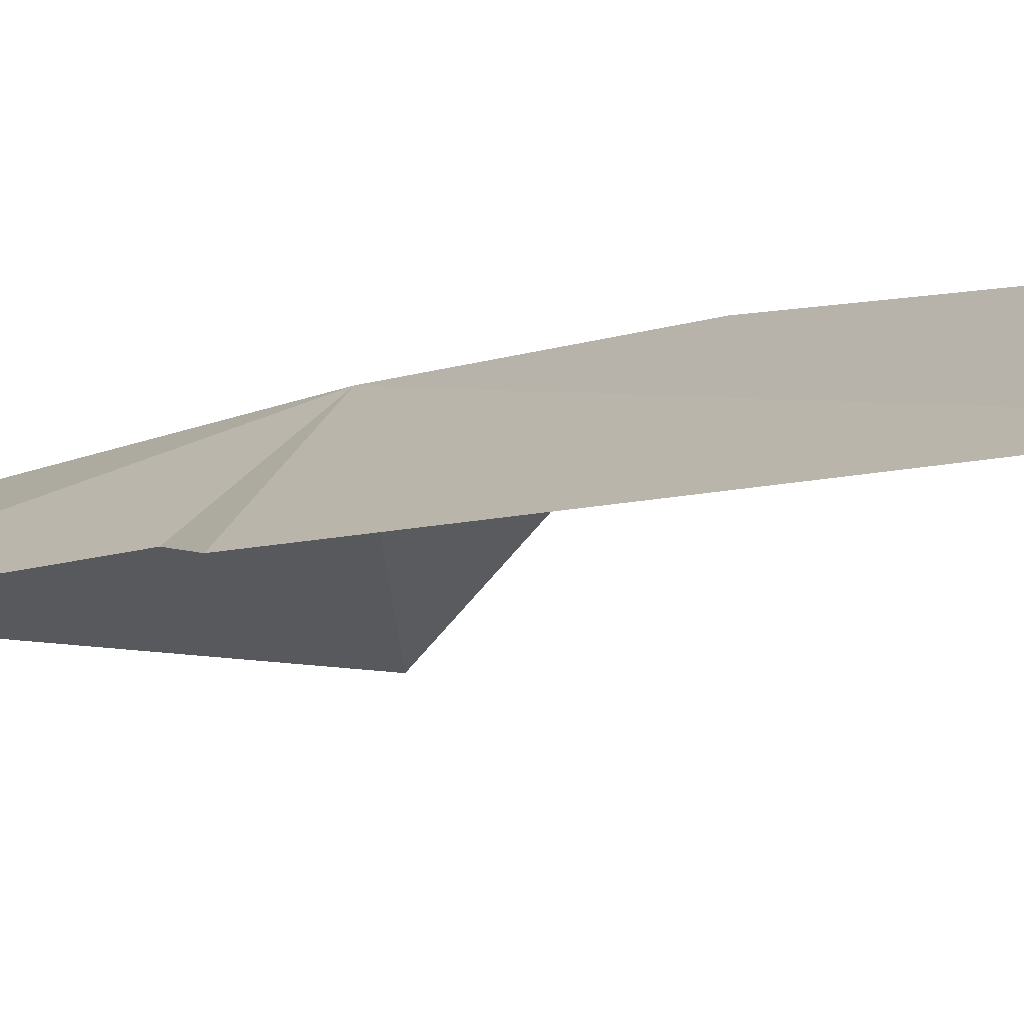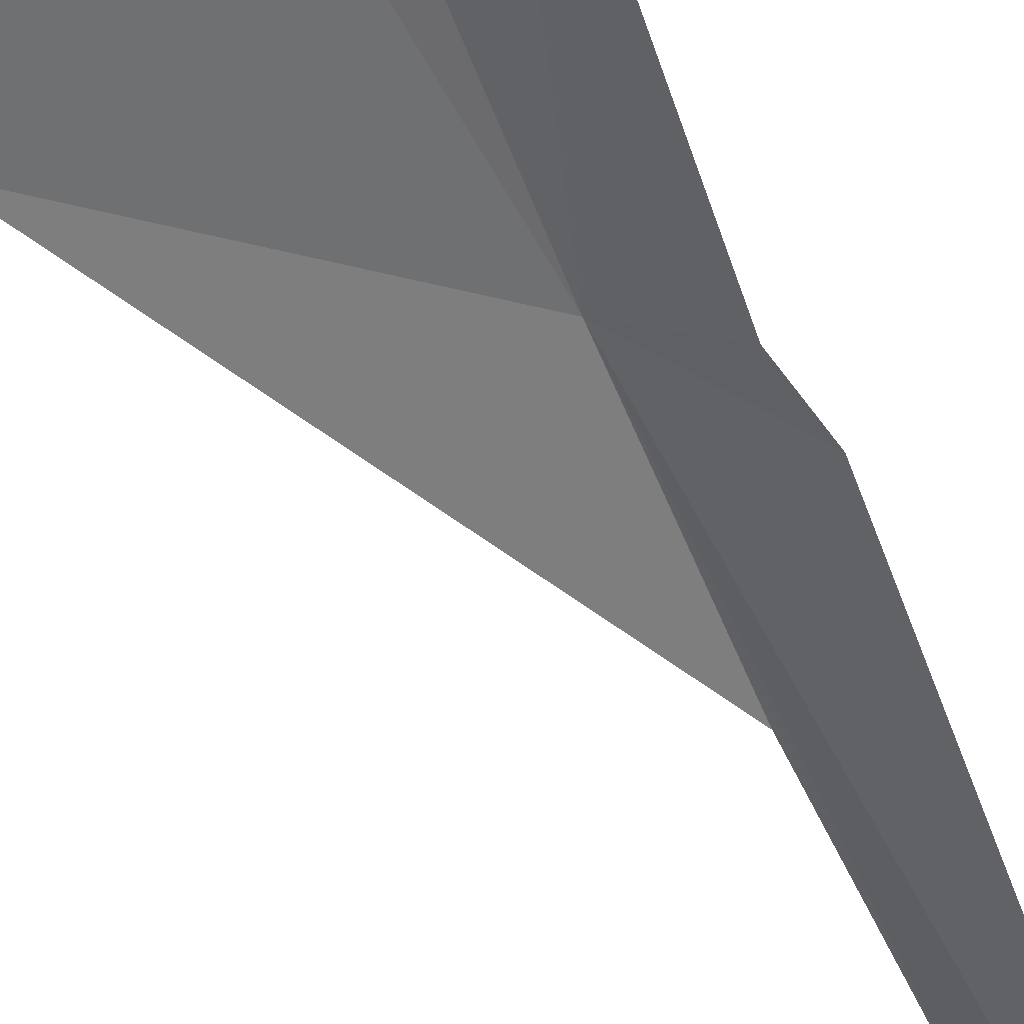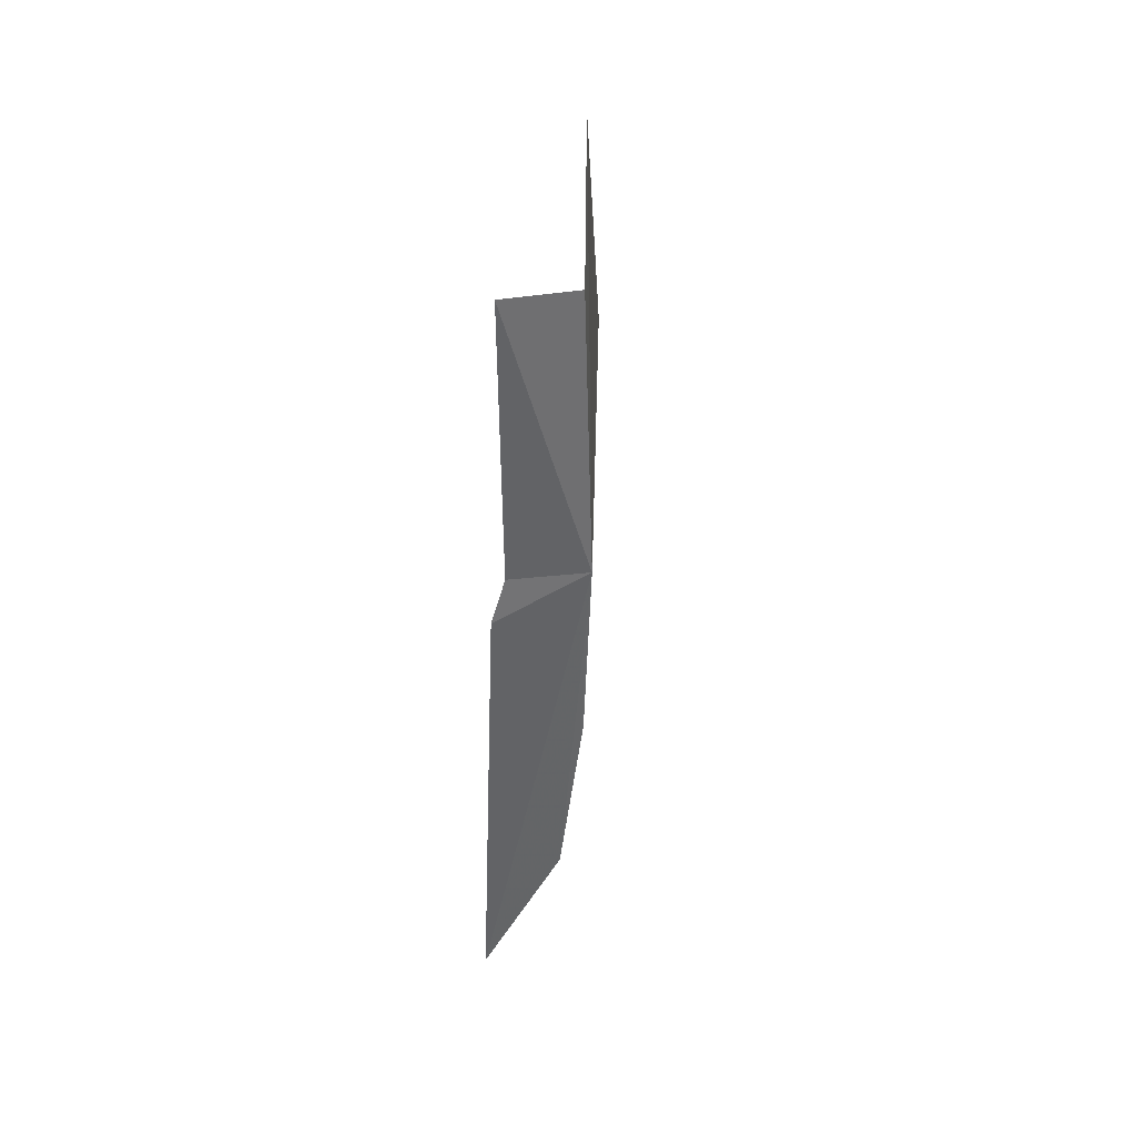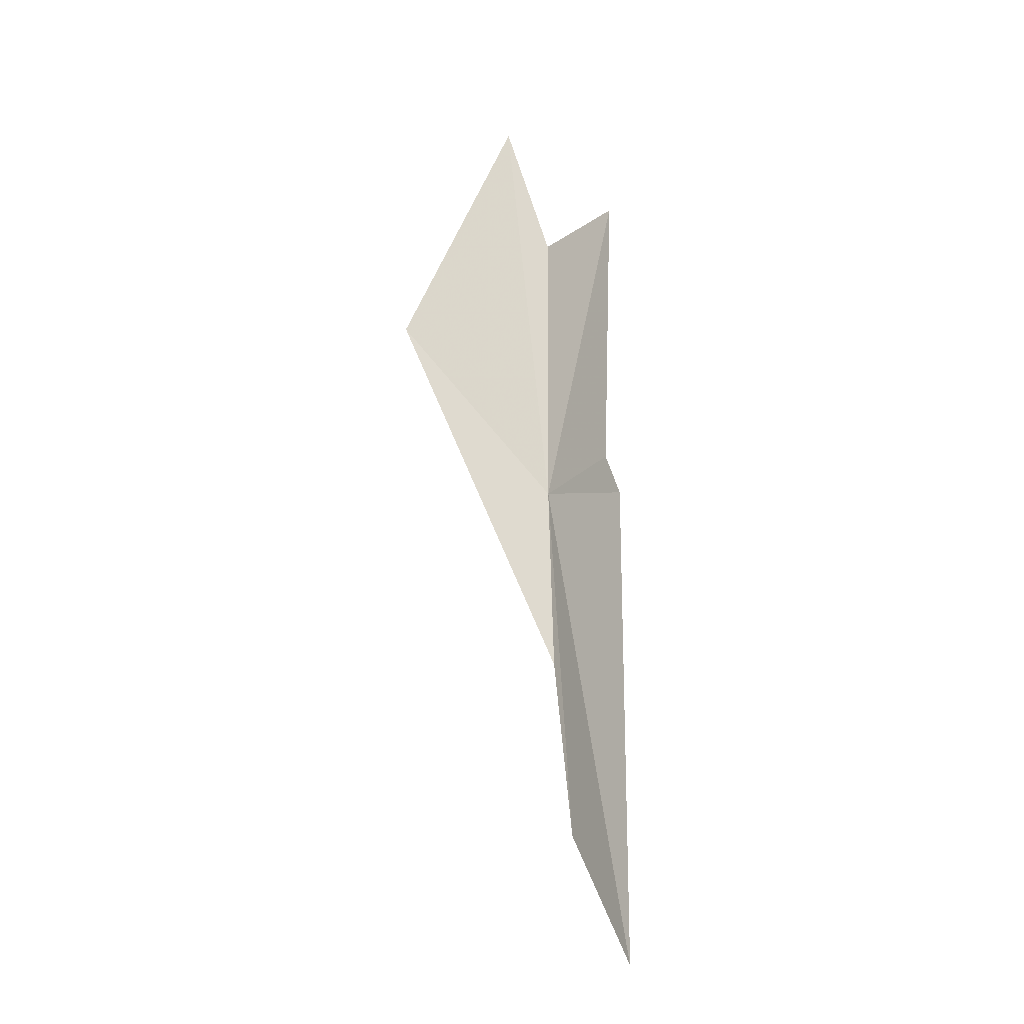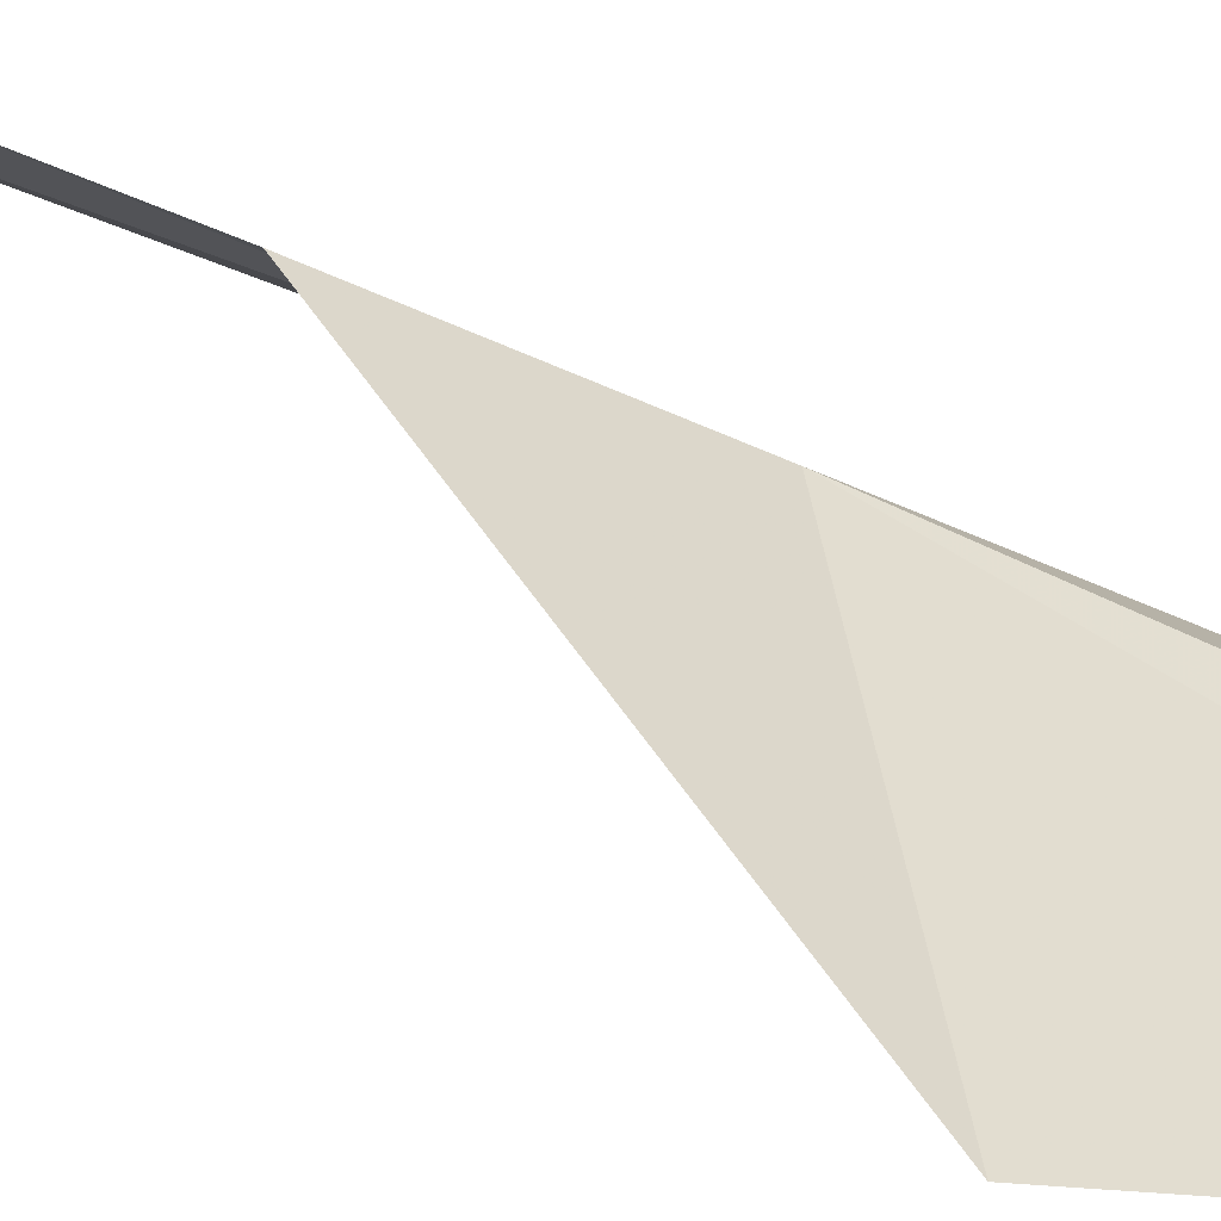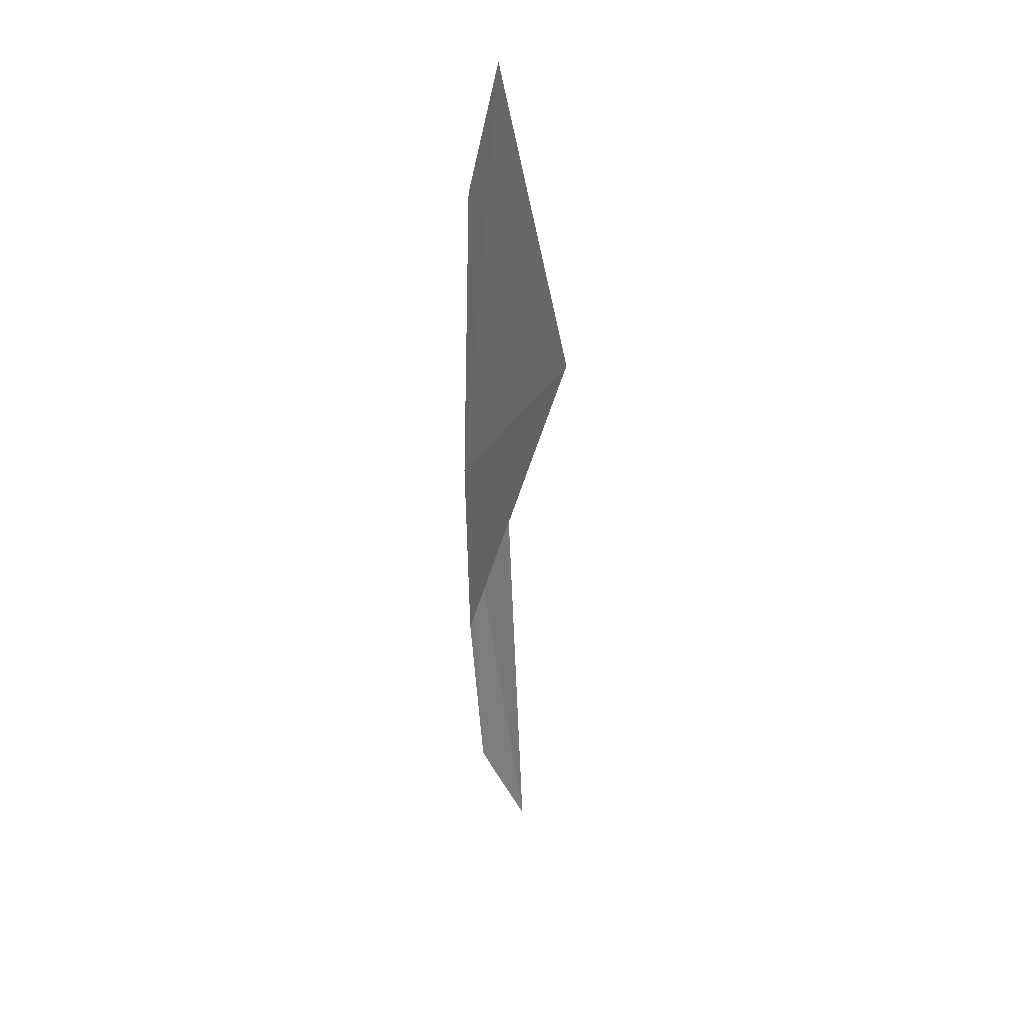
<metadata>
{"format":"obj","ext":"obj","renderer":"f3d","projection":"perspective","resolution":1024,"background":"white","views":[{"elev":-8.5,"azim":141.8,"up":"+Y"},{"elev":-47.4,"azim":18.6,"up":"+Y"},{"elev":39.3,"azim":116.1,"up":"+Z"},{"elev":-21.4,"azim":4.0,"up":"+Z"},{"elev":33.8,"azim":-52.0,"up":"+Y"},{"elev":26.5,"azim":-104.5,"up":"+Z"}]}
</metadata>
<code>
v 93.05 67.62 14.03
v 94.18 66.79 18.9
v 94.03 66.75 14.3
v 93.08 67.49 18.64
v 94.24 66.62 13.62
v 92.42 67.19 20.74
v 90.74 66.6 16.65
v 93.4 67.26 8.242
v 94.23 66.31 6.188
v 93.13 67.54 11.05
f 1 2 3
f 1 4 2
f 1 3 5
f 1 7 6
f 1 6 4
f 1 8 10
f 1 10 7
f 1 9 8
f 1 5 9

</code>
